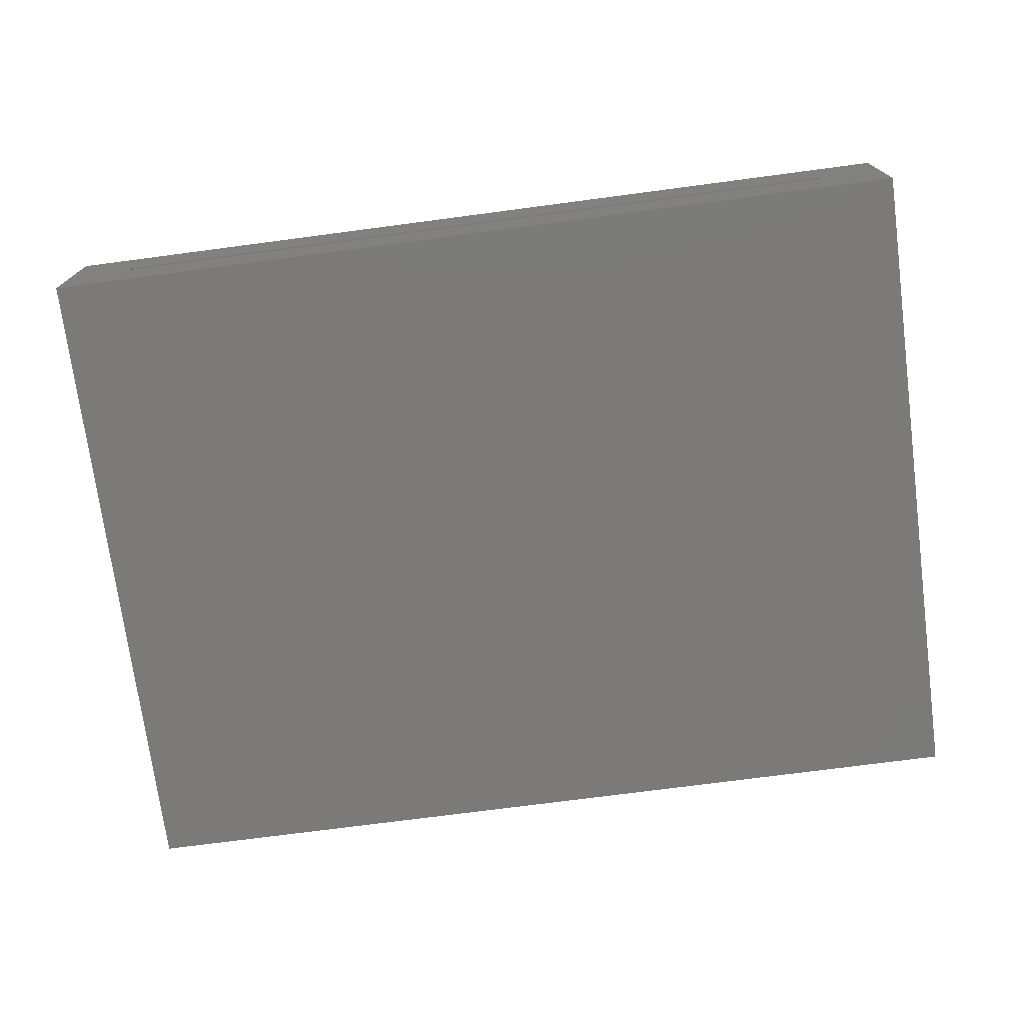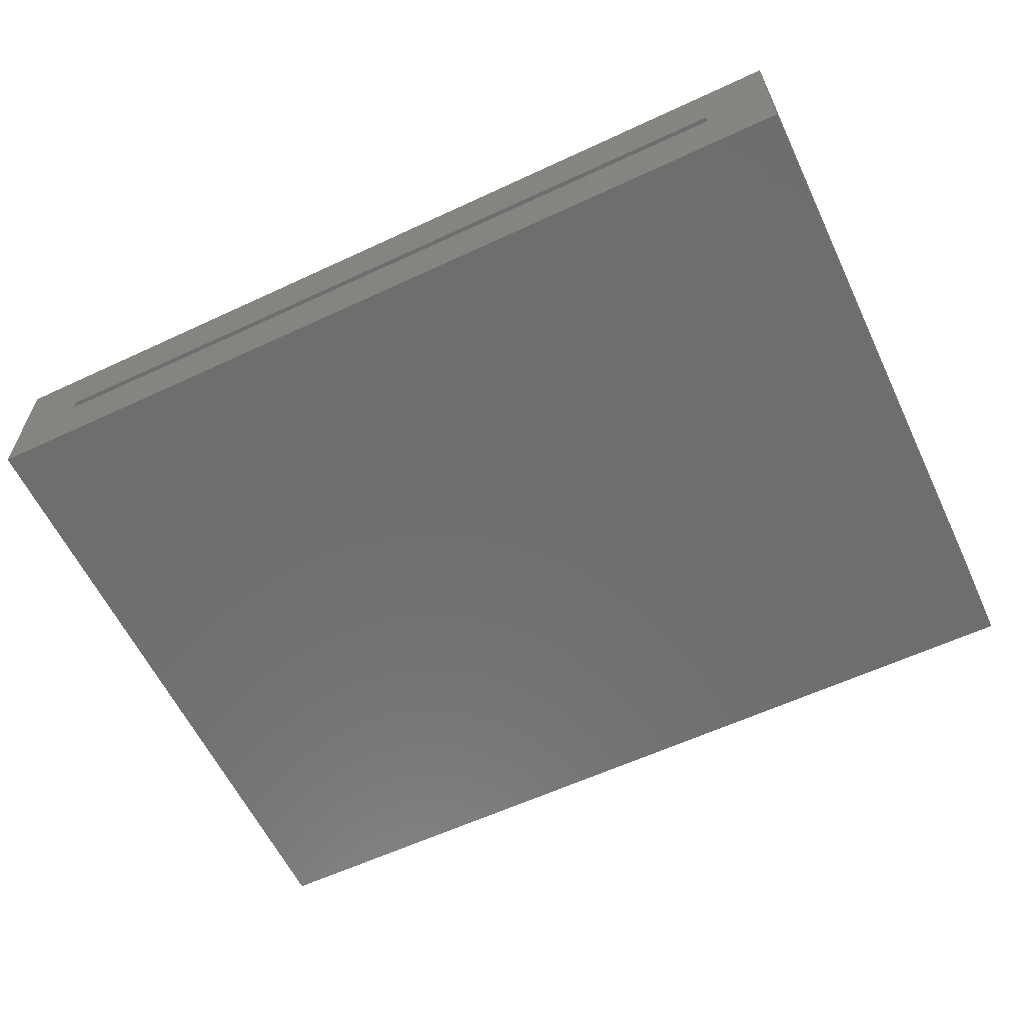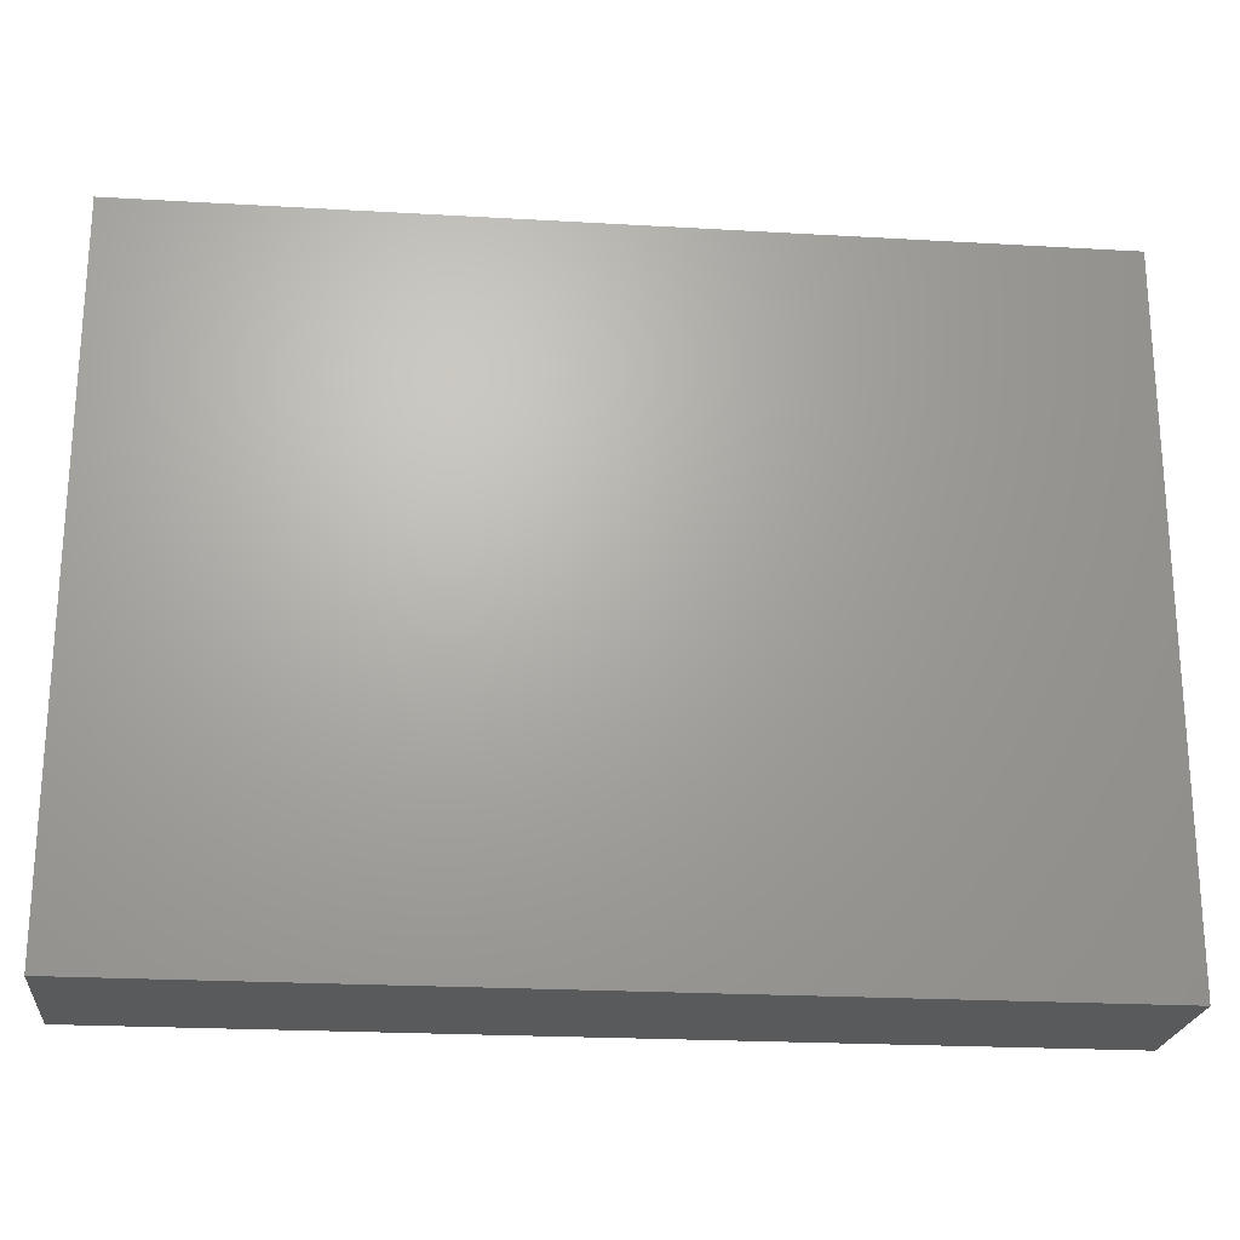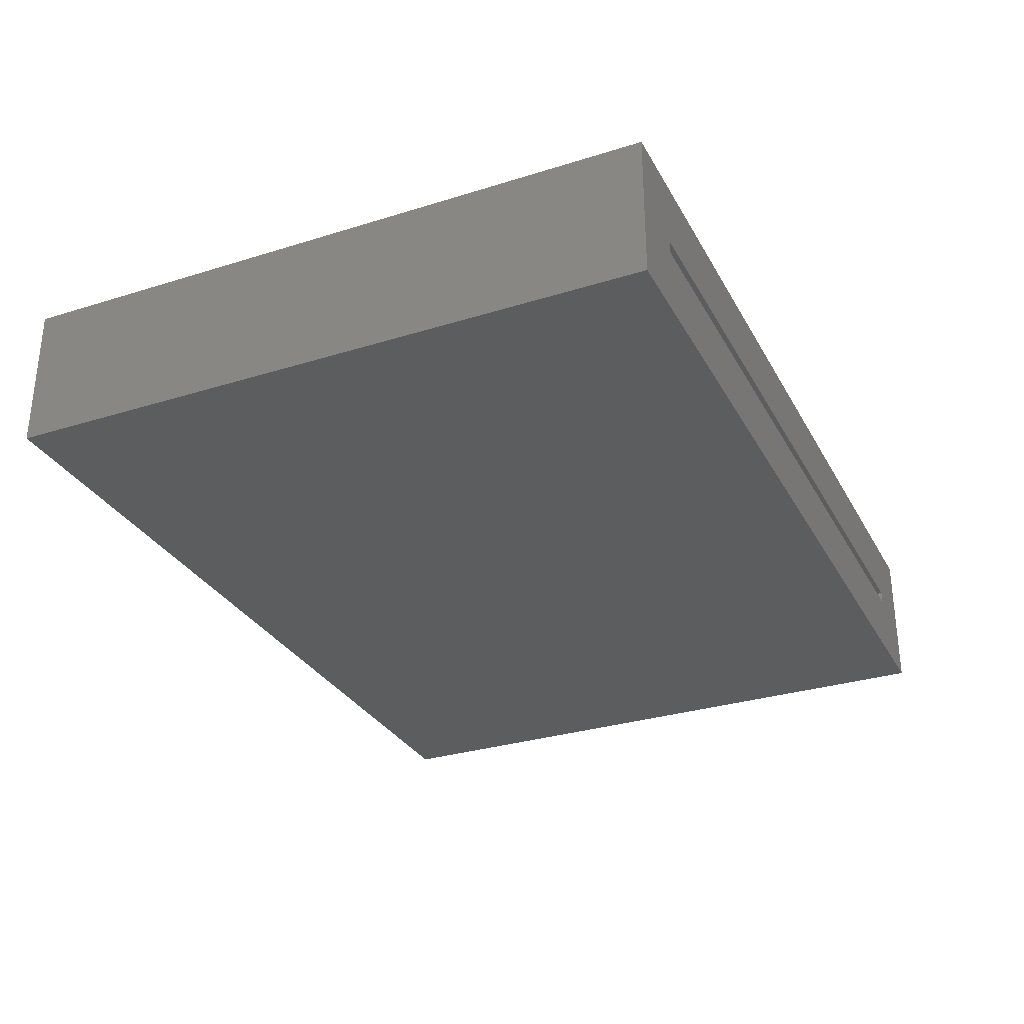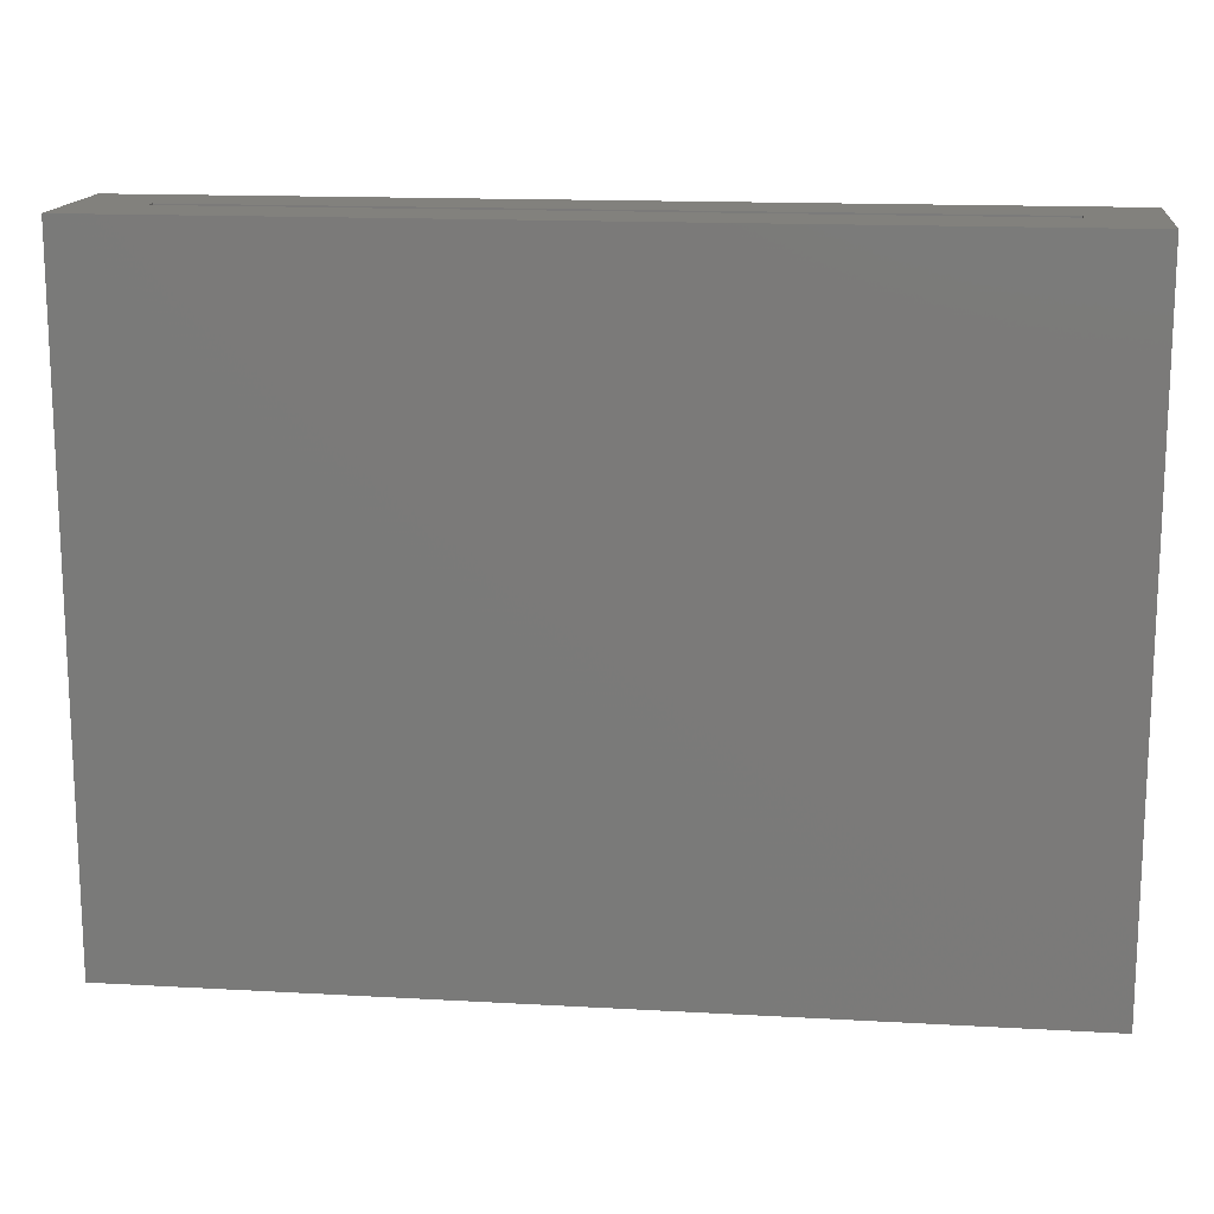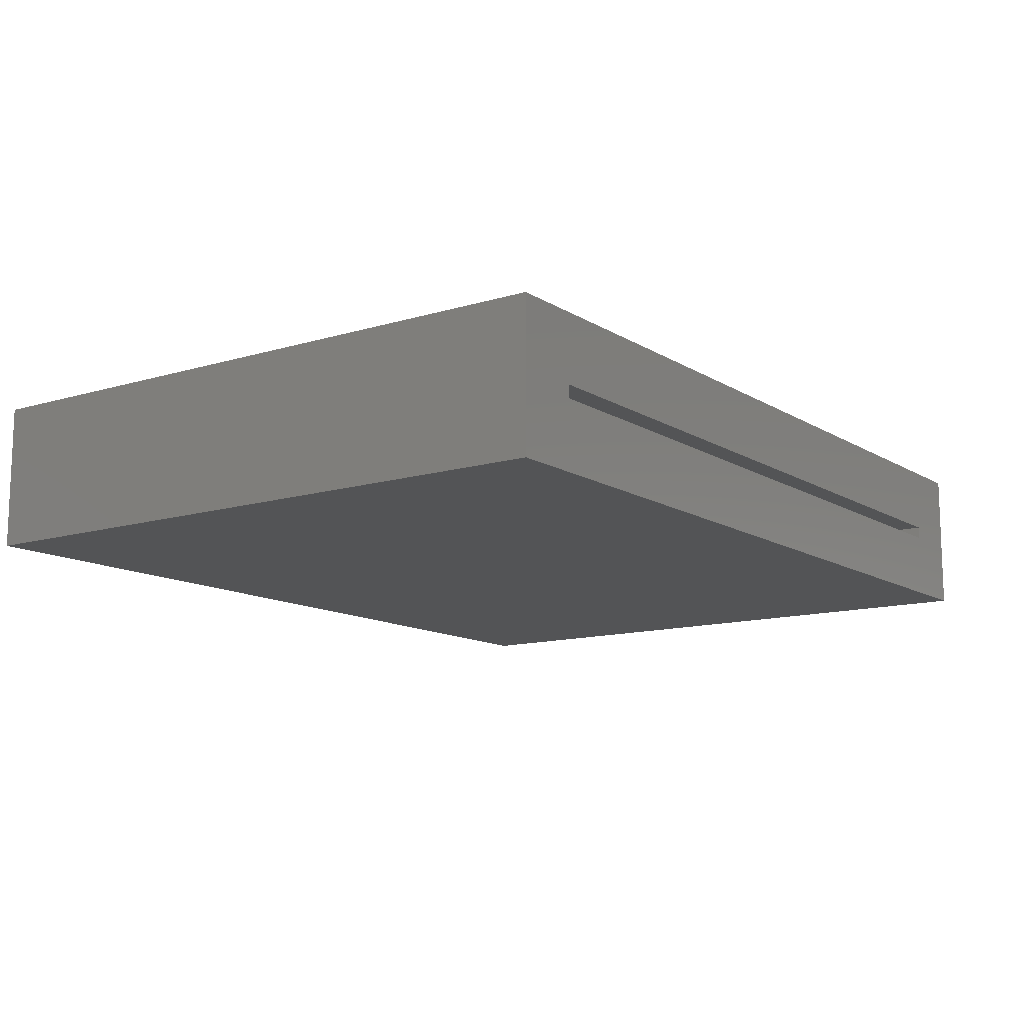
<metadata>
{"format":"stl","ext":"stl","renderer":"f3d","projection":"perspective","resolution":1024,"background":"white","views":[{"elev":-73.5,"azim":7.5,"up":"+Y"},{"elev":-60.3,"azim":25.5,"up":"+Y"},{"elev":-22.6,"azim":174.3,"up":"+Z"},{"elev":-30.5,"azim":-65.7,"up":"+Y"},{"elev":15.2,"azim":-173.2,"up":"+Z"},{"elev":-12.3,"azim":-54.6,"up":"+Y"}]}
</metadata>
<code>
# stl→obj: 16 verts, 28 faces
v 0.8281 -0.1953 0.5745
v 0.8281 0.07812 0.5745
v 0.7031 -0.04688 0.5745
v 0.7031 -0.07031 0.5745
v -0.7031 -0.07031 0.5745
v -0.8281 -0.1953 0.5745
v -0.8281 0.07812 0.5745
v -0.7031 -0.04688 0.5745
v 0.7031 -0.07031 -0.5312
v 0.7031 -0.04688 -0.5312
v -0.7031 -0.07031 -0.5312
v -0.7031 -0.04688 -0.5312
v -0.8281 -0.1953 -0.6562
v -0.8281 0.07812 -0.6562
v 0.8281 -0.1953 -0.6562
v 0.8281 0.07812 -0.6562
f 1 2 3
f 1 3 4
f 1 4 5
f 1 5 6
f 6 5 7
f 7 5 8
f 7 8 2
f 2 8 3
f 9 4 10
f 10 4 3
f 5 11 8
f 8 11 12
f 8 12 3
f 3 12 10
f 5 4 11
f 11 4 9
f 13 14 15
f 15 14 16
f 15 16 1
f 1 16 2
f 6 7 13
f 13 7 14
f 7 2 14
f 14 2 16
f 6 13 1
f 1 13 15
f 11 9 12
f 12 9 10

</code>
